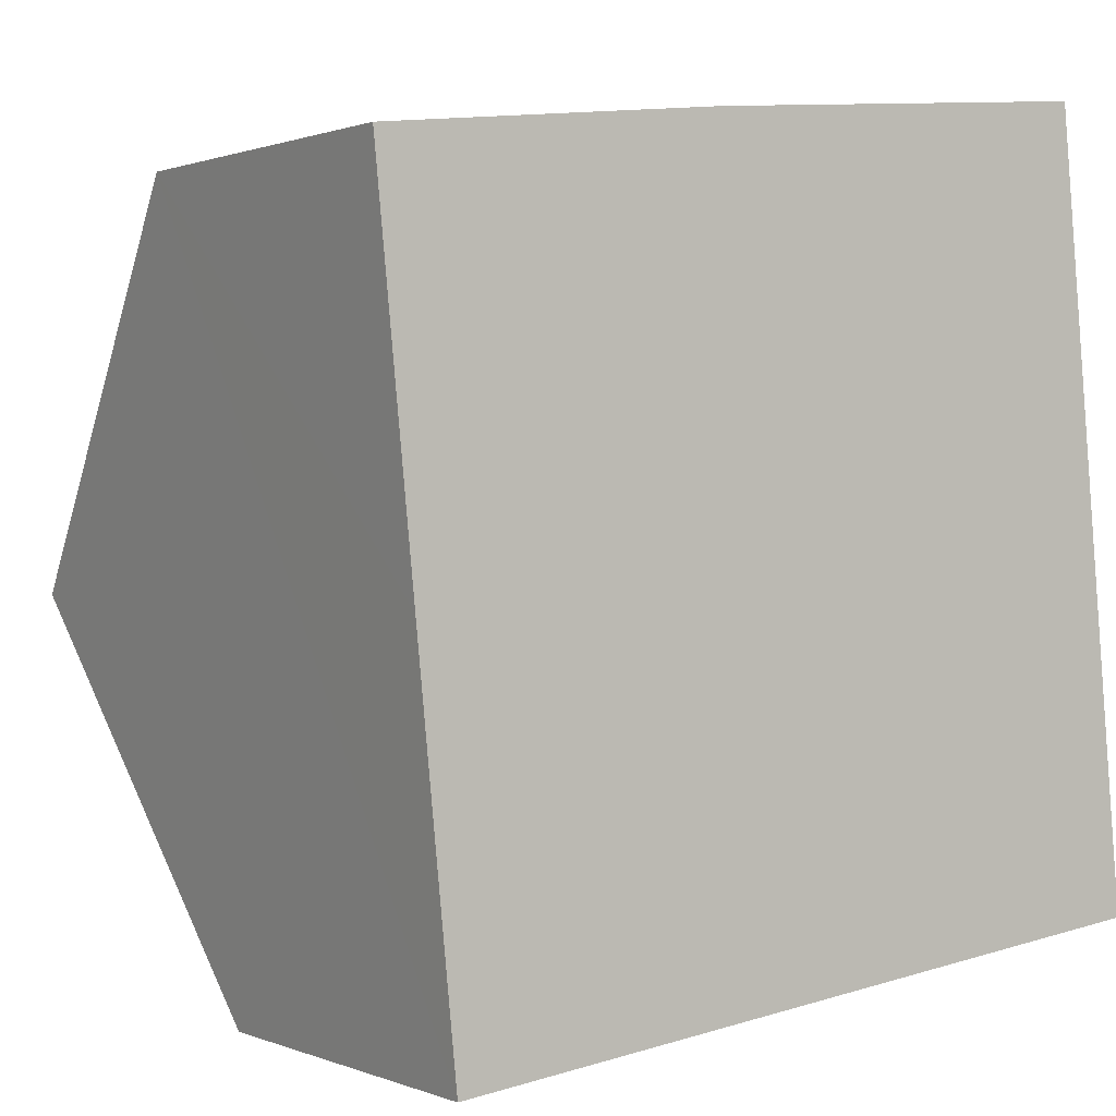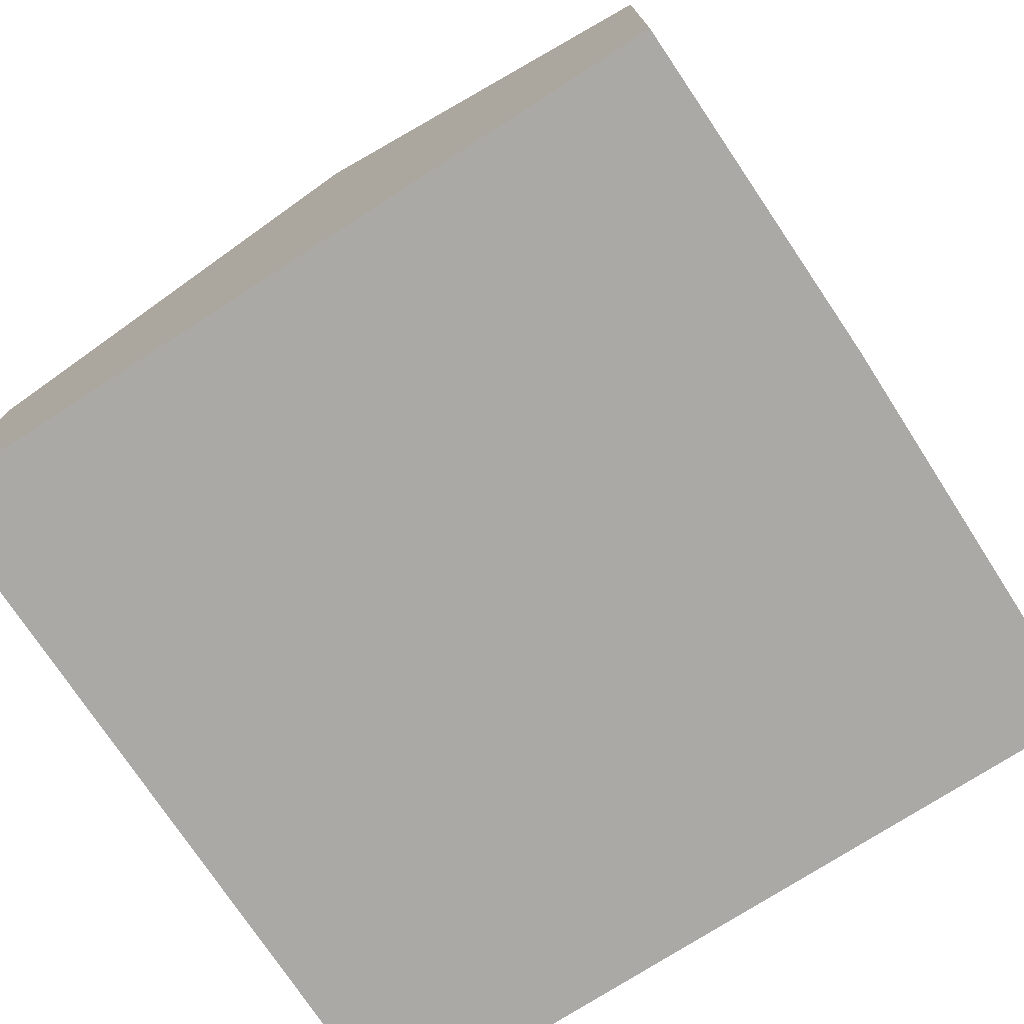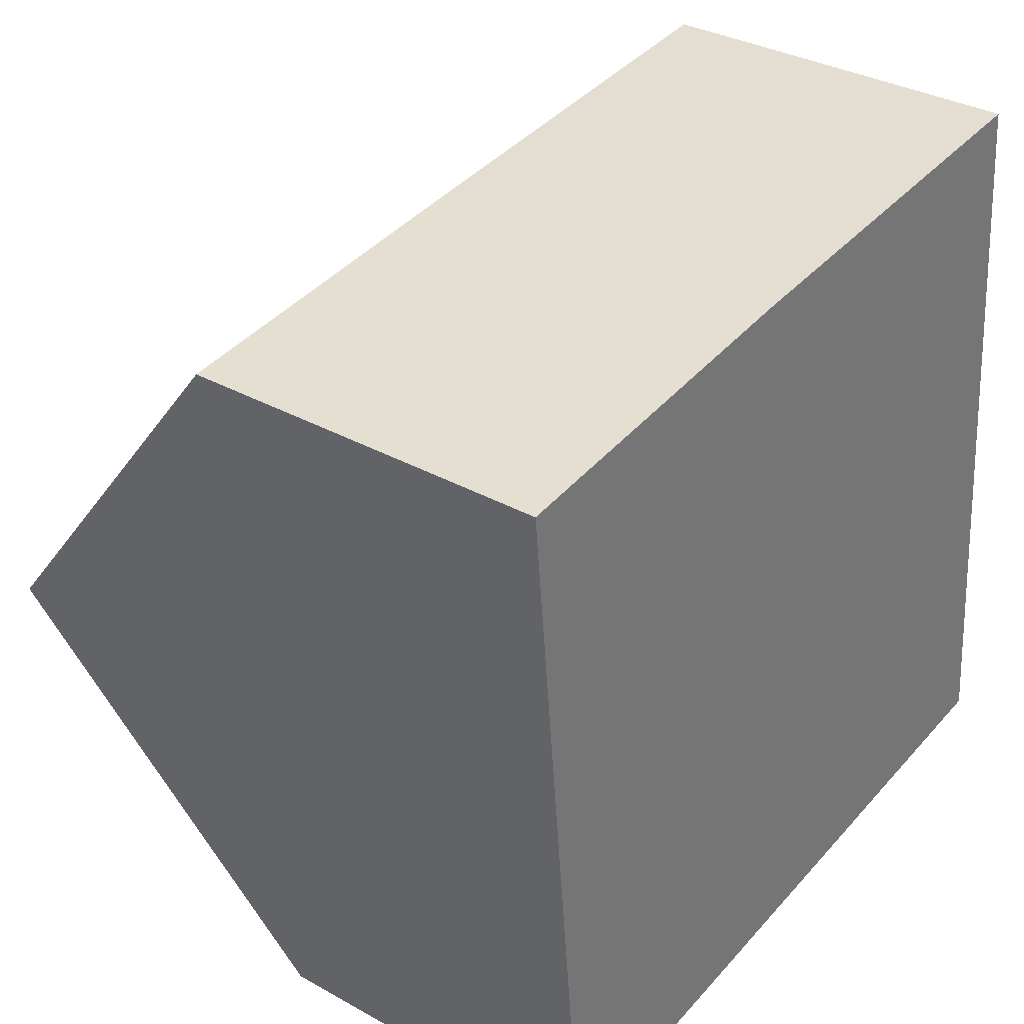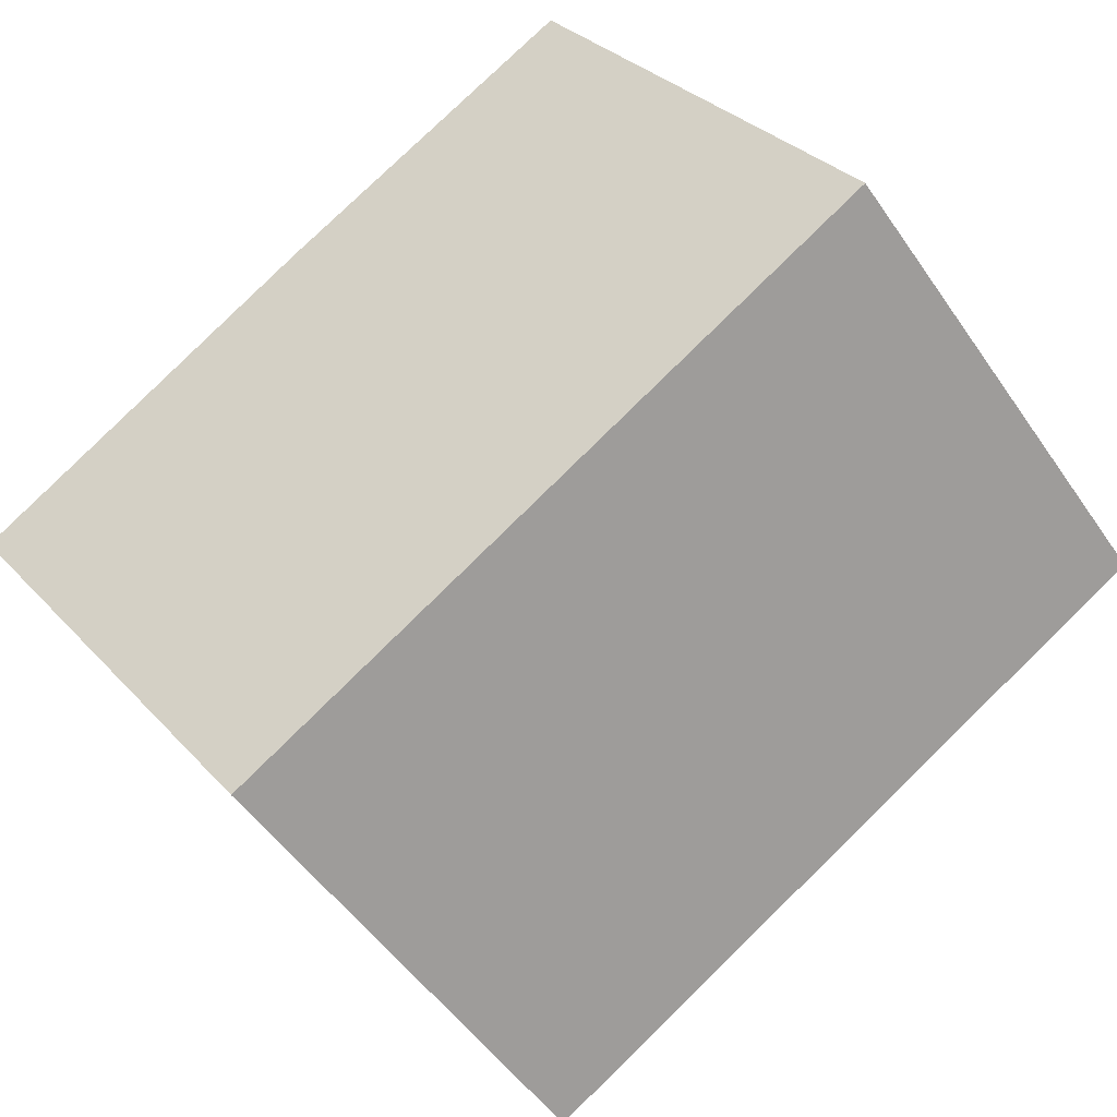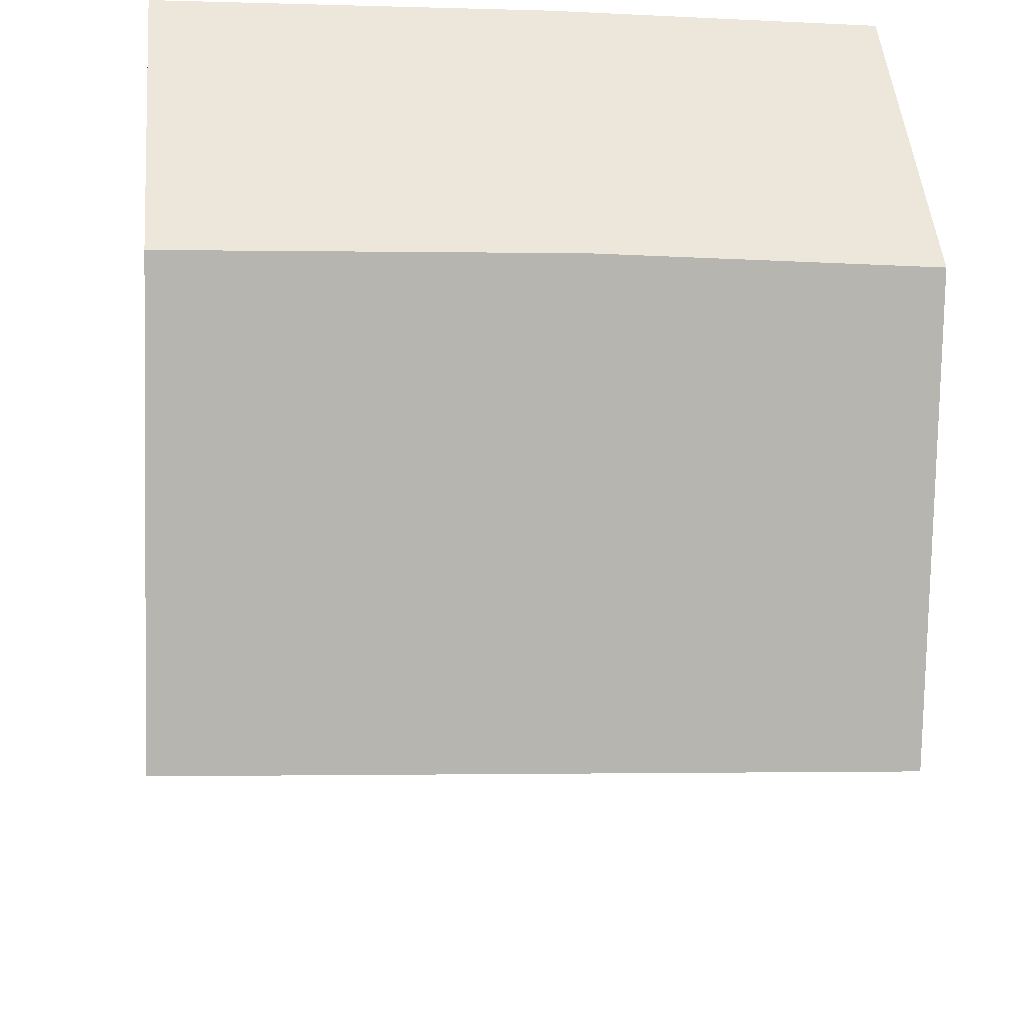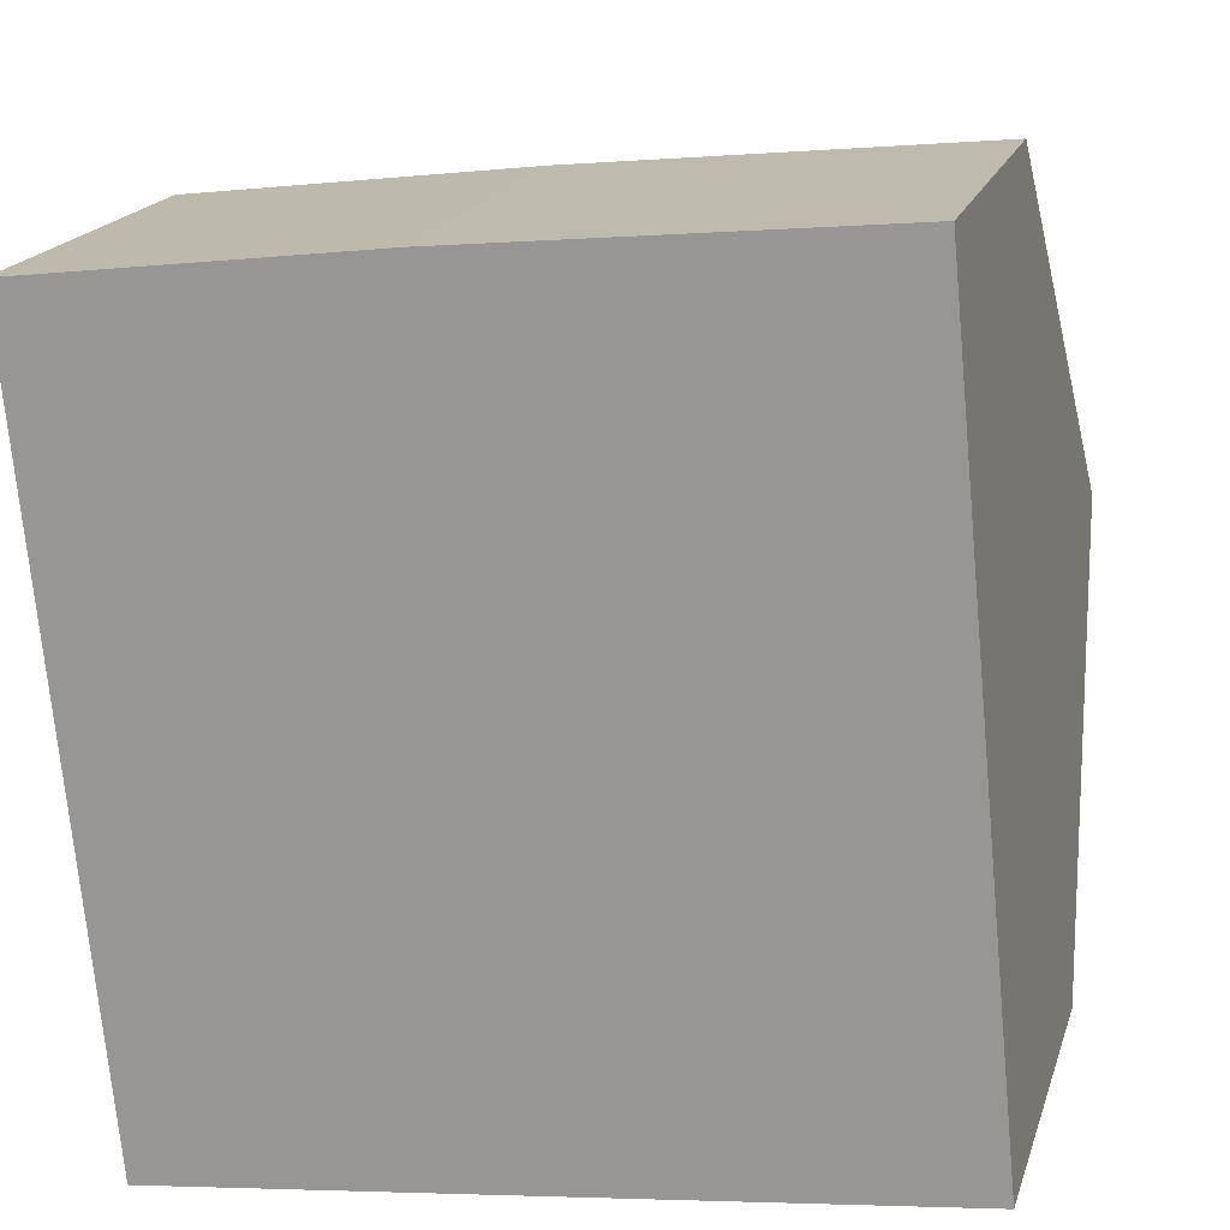
<metadata>
{"format":"obj","ext":"obj","renderer":"f3d","projection":"perspective","resolution":1024,"background":"white","views":[{"elev":0.8,"azim":-34.8,"up":"+Z"},{"elev":-75.4,"azim":-62.9,"up":"+Y"},{"elev":33.3,"azim":-52.4,"up":"+Z"},{"elev":79.4,"azim":129.2,"up":"+Y"},{"elev":48.4,"azim":175.1,"up":"+Z"},{"elev":18.1,"azim":15.1,"up":"+Z"}]}
</metadata>
<code>
v  0.471 8.339 -4.684
v  9.175 4.555 0.993
v  9.624 8.339 -3.694
v  4.199 4.509 0.511
v  0 4.555 2.789e-16
v  10.07 4.537 -8.403
v  0.951 4.488 -9.452
v  0.951 5.788e-16 -9.452
v  0.471 2.868e-16 -4.684
v  0 0 0
v  4.199 -3.129e-17 0.511
v  9.175 -6.08e-17 0.993
v  9.624 2.262e-16 -3.694
v  10.07 5.145e-16 -8.403
g defaultobject
f 1 2 3
f 2 1 4
f 4 1 5
f 6 1 3
f 1 6 7
f 8 1 7
f 1 8 5
f 5 8 9
f 5 9 10
f 10 4 5
f 4 10 11
f 4 12 2
f 12 4 11
f 12 3 2
f 3 12 6
f 6 12 13
f 6 13 14
f 14 7 6
f 7 14 8
f 9 11 10
f 11 9 8
f 11 8 12
f 12 8 14
f 12 14 13

</code>
